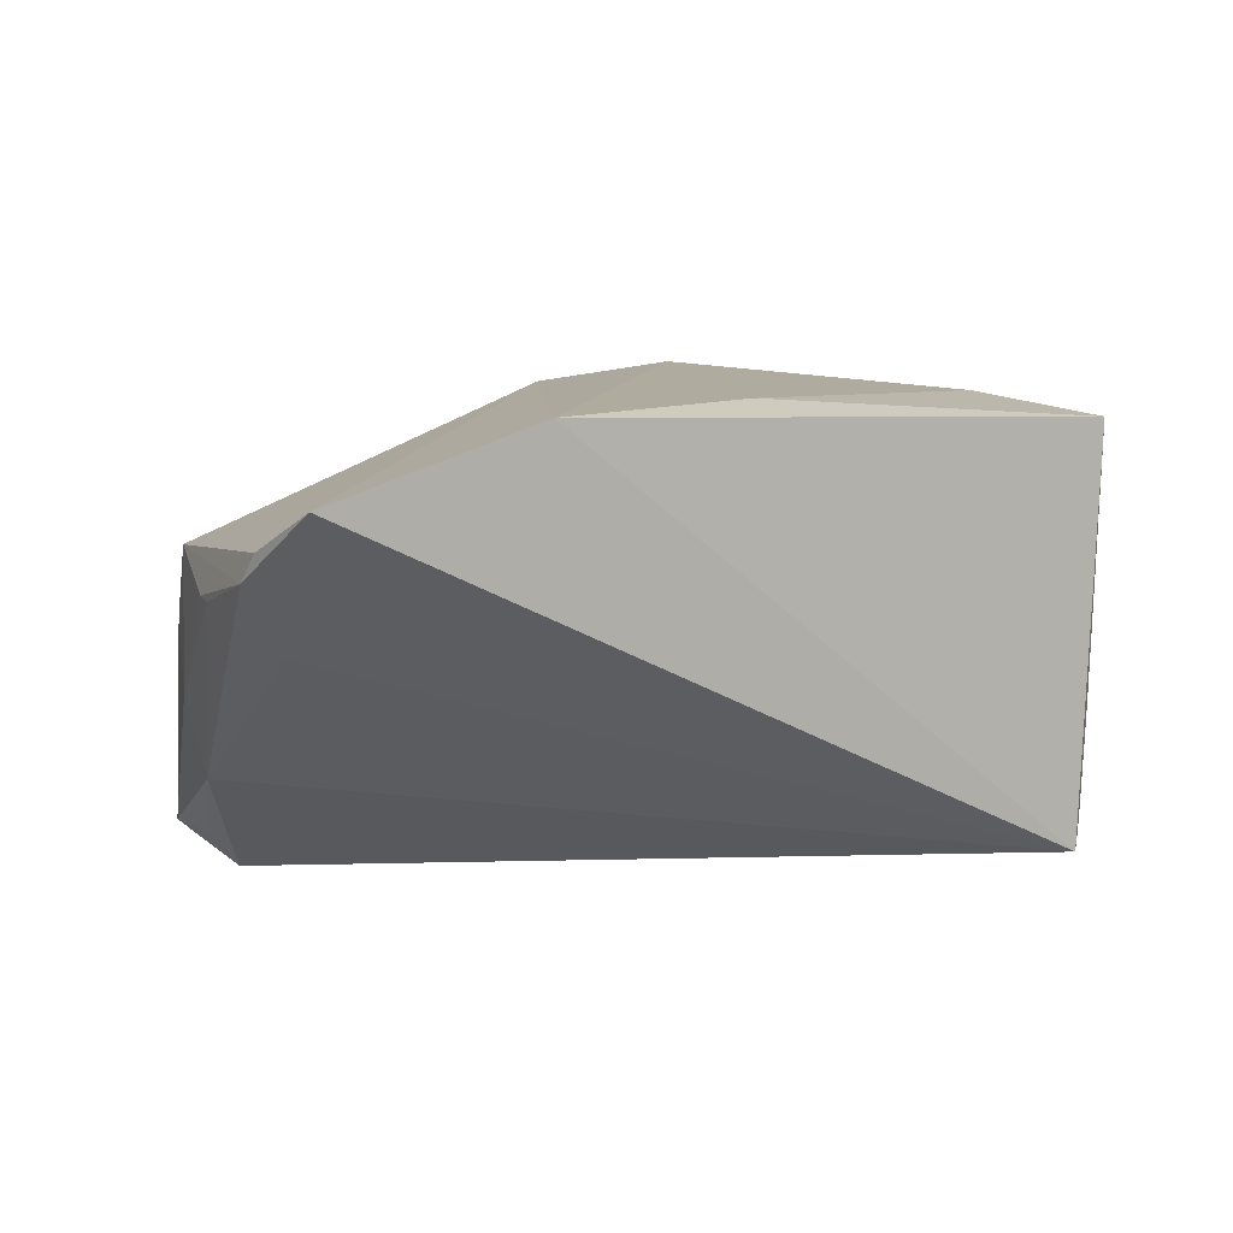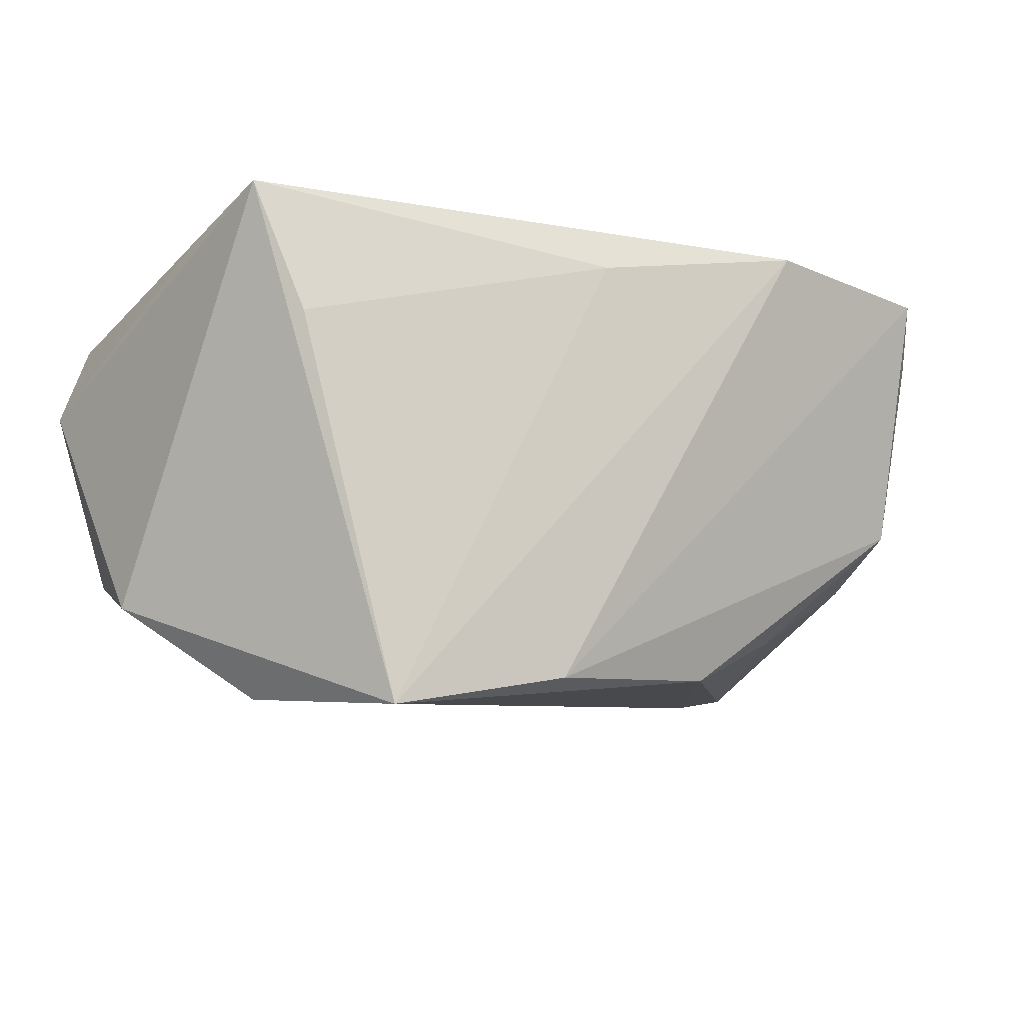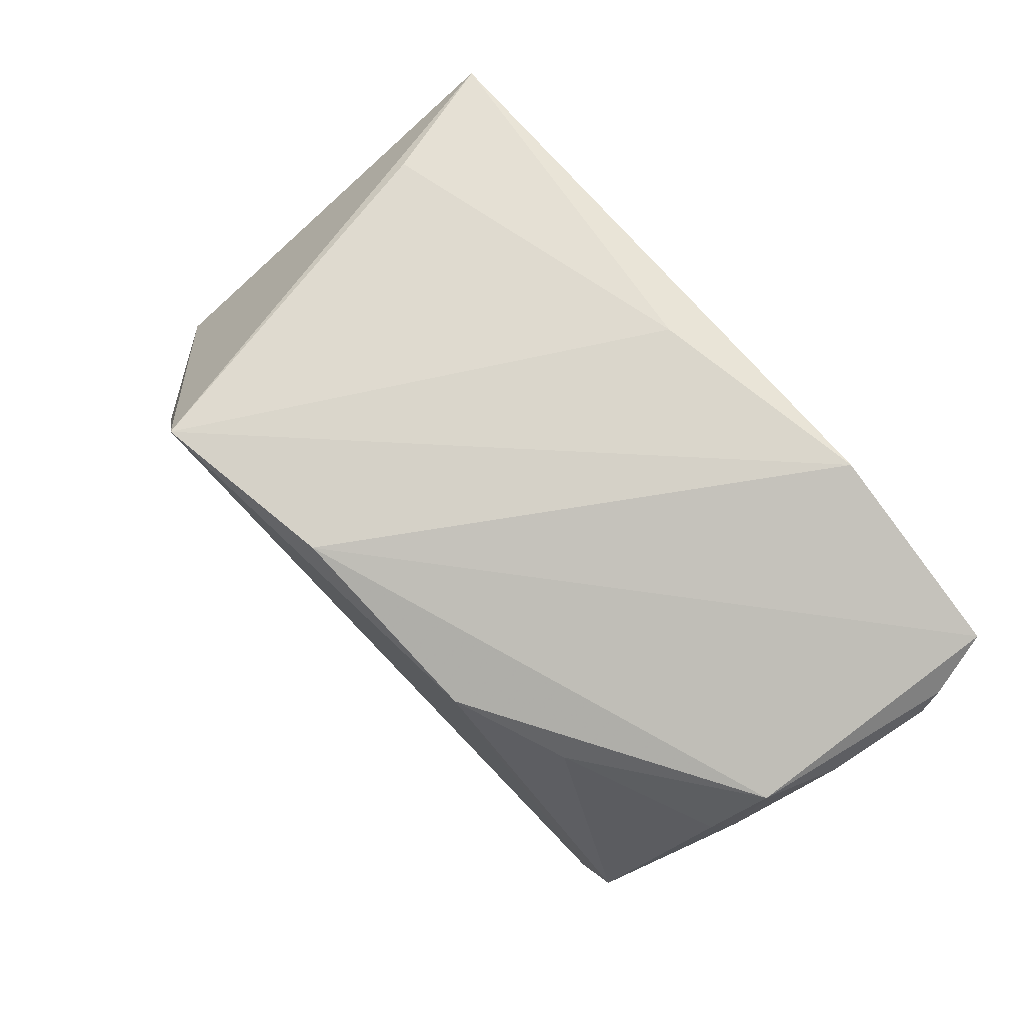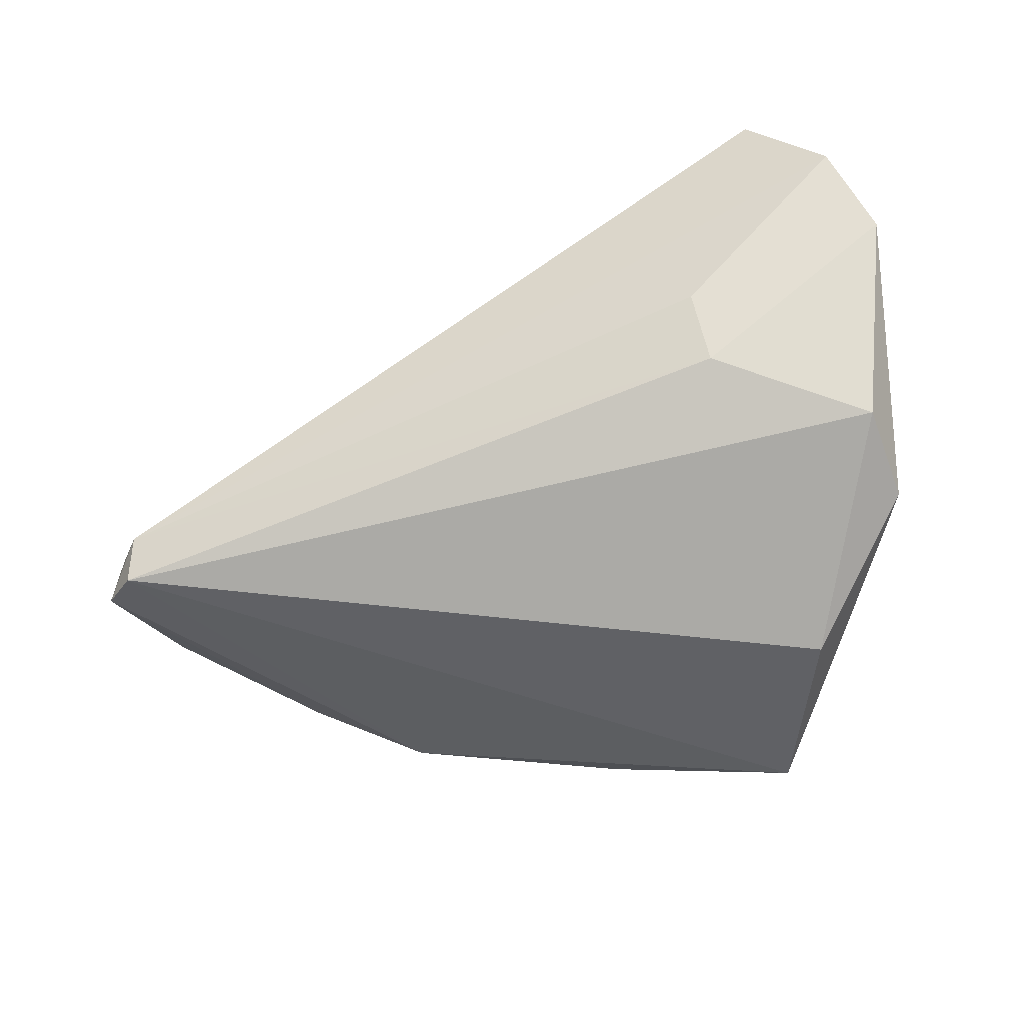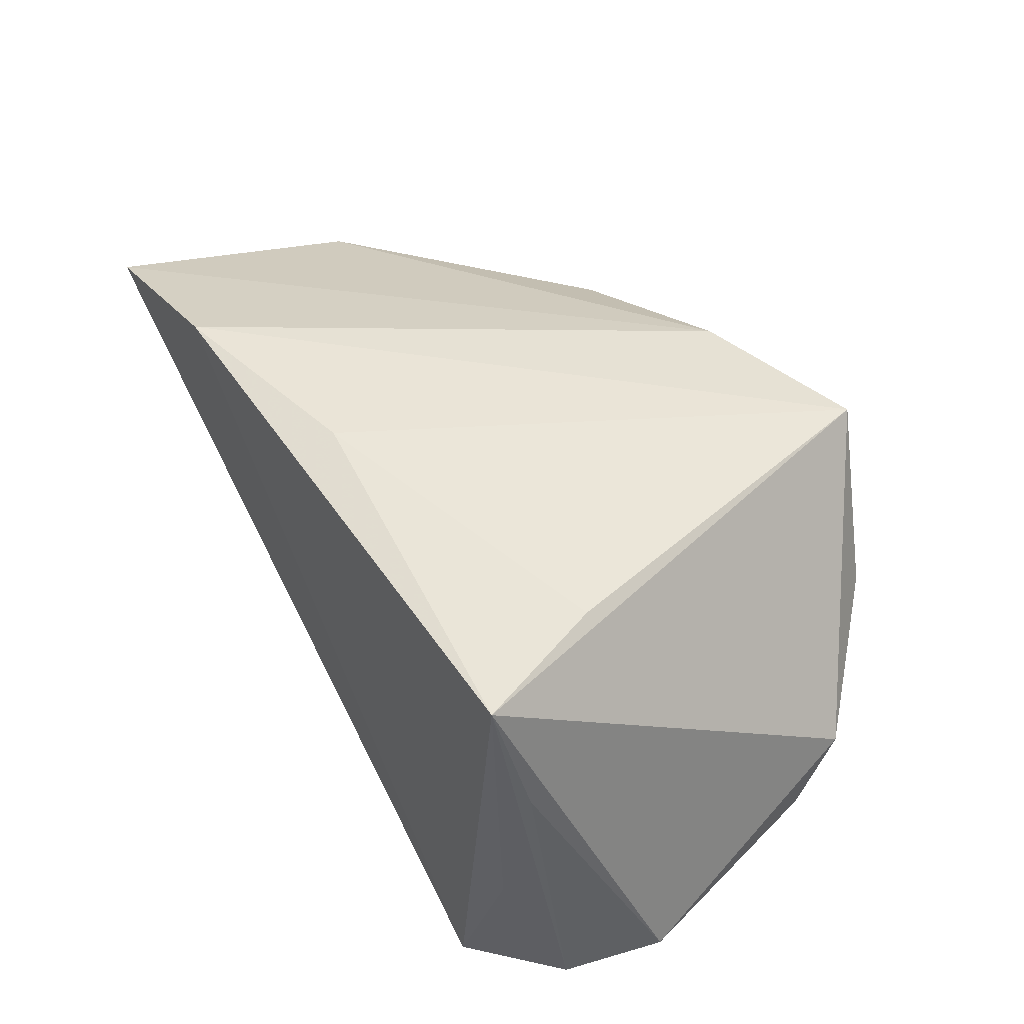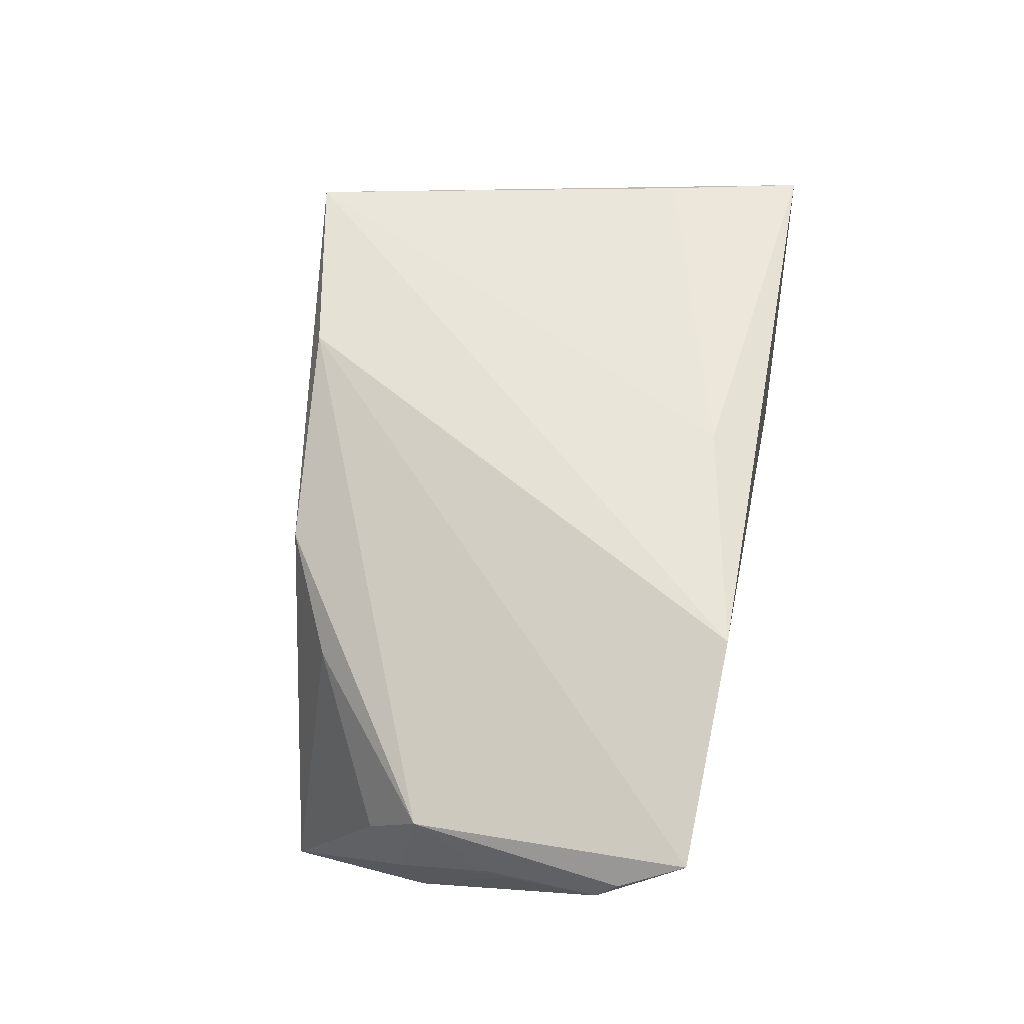
<metadata>
{"format":"obj","ext":"obj","renderer":"f3d","projection":"perspective","resolution":1024,"background":"white","views":[{"elev":9.9,"azim":147.1,"up":"+Z"},{"elev":-14.6,"azim":-27.4,"up":"+Y"},{"elev":73.2,"azim":51.6,"up":"+Z"},{"elev":-41.9,"azim":-160.2,"up":"+Y"},{"elev":44.5,"azim":-120.4,"up":"+Z"},{"elev":58.7,"azim":102.3,"up":"+Z"}]}
</metadata>
<code>
v 0.0526 -0.0235 -0.02377
v 0.02421 -0.02848 0.01556
v 0.05883 -0.004076 0.01139
v 0.05825 -0.006492 -0.005188
v -0.04908 0.01973 -0.0289
v -0.04838 -0.01666 -0.01749
v 0.05142 -0.01719 -0.02395
v -0.001407 -0.03141 0.02451
v 0.05684 -0.004242 -0.01444
v 0.04706 -0.01873 -0.02913
v -0.02504 -0.03663 0.02593
v 0.03823 -0.02134 0.01086
v -0.02938 7.337e-05 -0.02861
v 0.06144 0.006335 0.007558
v 0.004335 0.0232 0.02629
v -0.04612 0.02368 0.006574
v -0.0435 0.02742 0.02233
v -0.03899 0.02968 -0.02913
v 0.05687 -0.01068 0.002438
v -0.03062 -0.00918 -0.02607
v 0.06285 0.01964 0.01067
v 0.06013 0.02968 0.01856
v -0.03729 0.01086 0.0246
v 0.06156 0.008141 0.007106
v -0.05361 0.008163 -0.02534
v 0.0624 0.02209 0.01396
v -0.04359 0.02608 -0.01274
v -0.03487 -0.03381 0.004666
v -0.04885 -0.02142 -0.006913
v 0.04801 -0.0243 -0.02762
v 0.0557 0.01399 0.001612
v 0.03337 0.02968 0.02606
f 8 22 32
f 29 17 25
f 18 32 22
f 18 27 17
f 17 32 18
f 25 17 16
f 8 32 11
f 17 29 11
f 11 28 30
f 11 29 28
f 11 2 8
f 30 2 11
f 1 19 12
f 1 2 30
f 12 2 1
f 3 2 12
f 3 22 8
f 8 2 3
f 14 21 3
f 12 19 3
f 25 20 6
f 6 29 25
f 6 20 30
f 30 28 6
f 28 29 6
f 24 21 14
f 9 21 24
f 10 18 9
f 10 1 30
f 30 20 10
f 27 18 5
f 18 10 5
f 25 16 5
f 17 27 5
f 5 16 17
f 31 18 22
f 9 18 31
f 22 21 31
f 31 21 9
f 15 32 17
f 15 11 32
f 4 1 9
f 4 24 14
f 9 24 4
f 19 1 4
f 14 3 4
f 4 3 19
f 26 21 22
f 22 3 26
f 26 3 21
f 9 1 7
f 7 10 9
f 1 10 7
f 13 10 20
f 13 5 10
f 13 20 25
f 25 5 13
f 17 11 23
f 23 15 17
f 11 15 23

</code>
